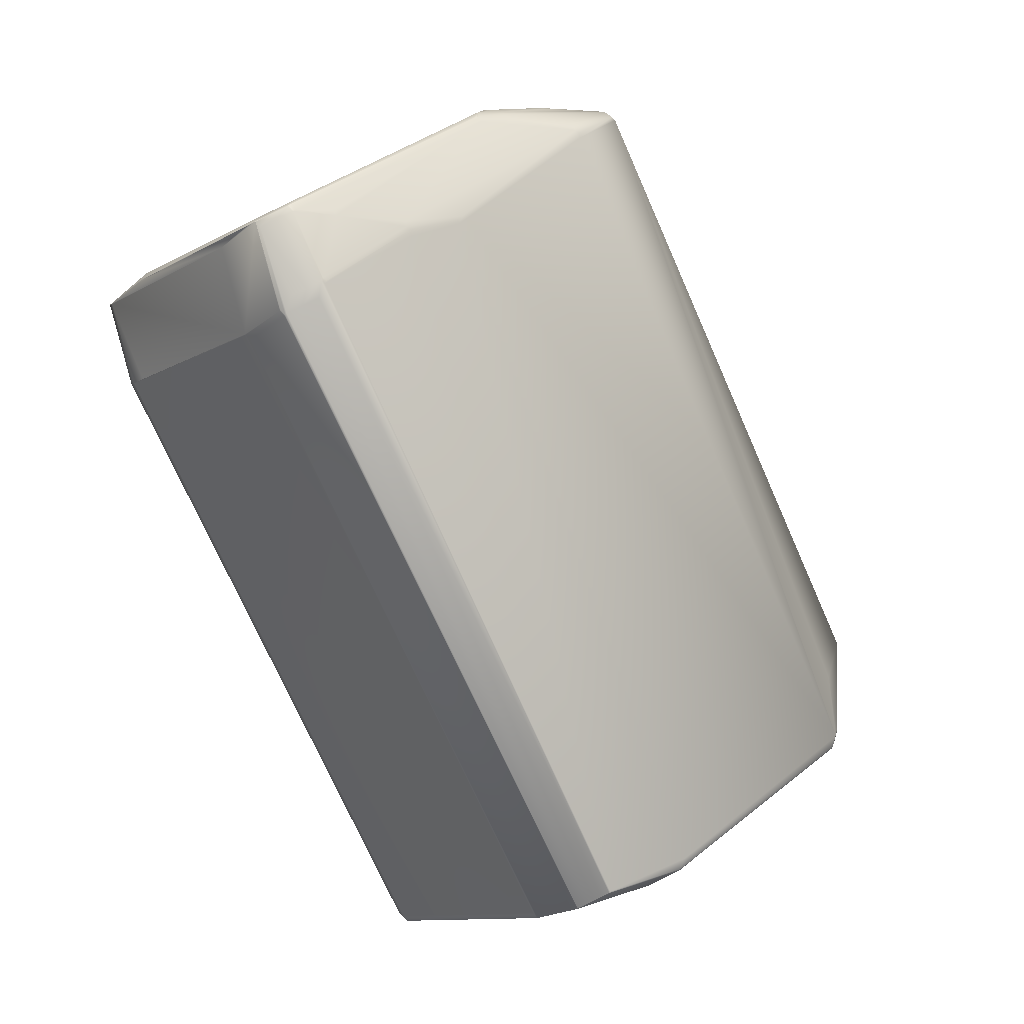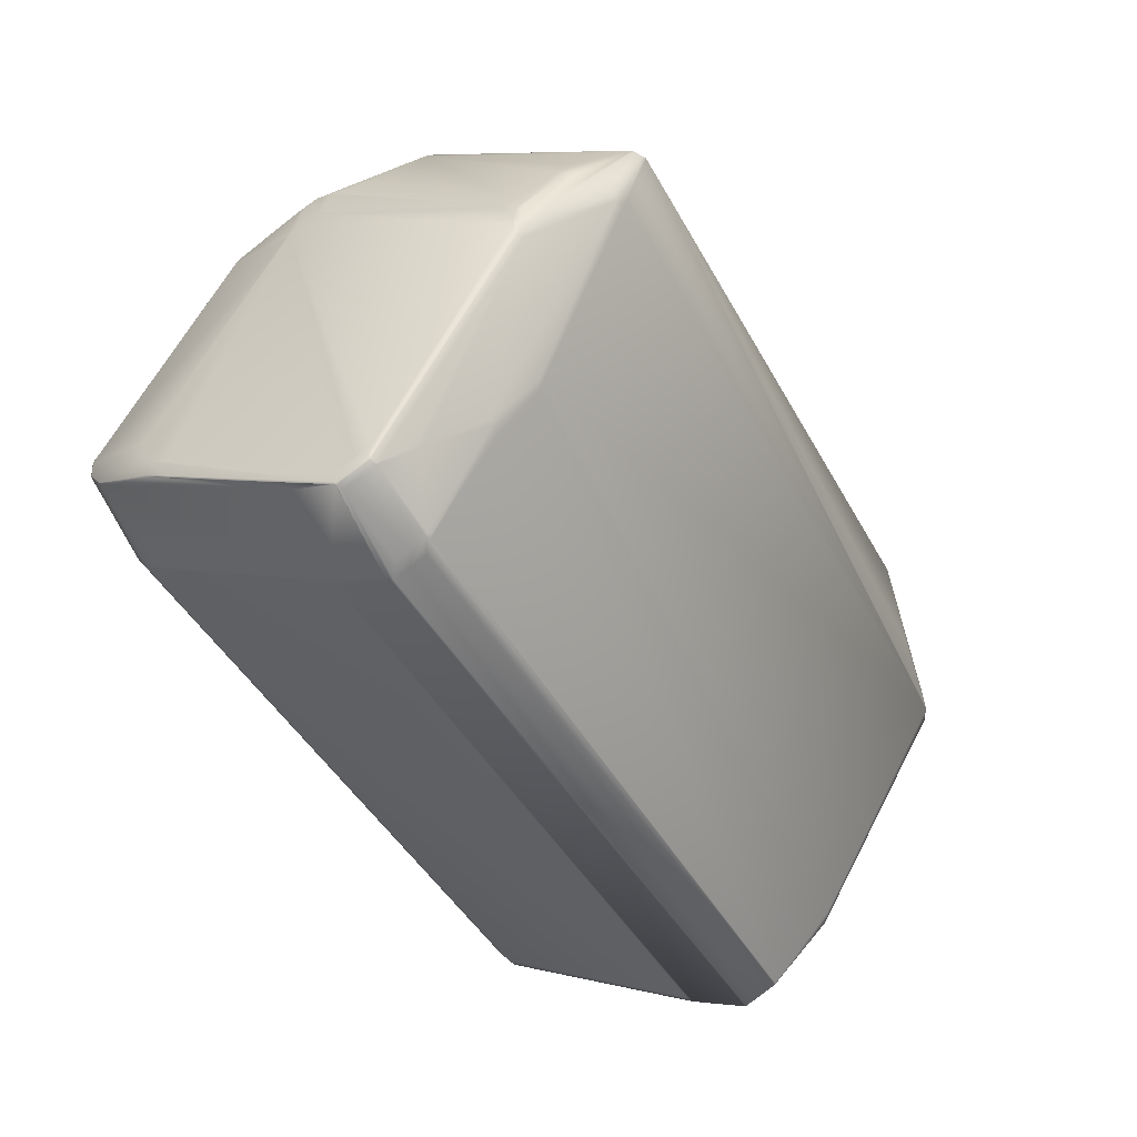
<metadata>
{"format":"obj","ext":"obj","renderer":"f3d","projection":"perspective","resolution":1024,"background":"white","views":[{"elev":26.1,"azim":-36.0,"up":"+Z"},{"elev":51.3,"azim":-52.9,"up":"+Z"}]}
</metadata>
<code>
v 0.5922 0.8038 1.173
v 0.591 0.8047 1.174
v 0.5922 0.8012 1.172
v 0.5918 0.8049 1.173
v 0.5927 0.8064 1.168
v 0.5934 0.8004 1.171
v 0.594 0.8029 1.166
v 0.5906 0.8058 1.174
v 0.5314 0.8094 1.183
v 0.5658 0.7984 1.175
v 0.5332 0.8065 1.182
v 0.5327 0.8078 1.183
v 0.5321 0.8087 1.183
v 0.5734 0.8951 1.135
v 0.5924 0.8075 1.168
v 0.5722 0.8959 1.136
v 0.574 0.8976 1.13
v 0.5728 0.8985 1.131
v 0.5692 0.8982 1.136
v 0.5876 0.8081 1.174
v 0.5545 0.9409 1.101
v 0.5472 0.9083 1.134
v 0.5324 0.8225 1.18
v 0.5594 0.8198 1.178
v 0.5682 0.8221 1.174
v 0.5342 0.9237 1.126
v 0.5334 0.9258 1.124
v 0.5326 0.9279 1.122
v 0.5624 0.8176 1.178
v 0.5631 0.9225 1.114
v 0.5551 0.94 1.102
v 0.5613 0.8146 1.179
v 0.5589 0.8123 1.179
v 0.6498 0.7992 0.8593
v 0.6495 0.7985 0.8625
v 0.6508 0.795 0.8608
v 0.6495 0.8003 0.8594
v 0.6492 0.7996 0.8626
v 0.6511 0.7958 0.8576
v 0.6507 0.7969 0.8577
v 0.5744 0.8965 1.13
v 0.6679 0.7083 0.9007
v 0.6692 0.7049 0.899
v 0.6465 0.8026 0.8594
v 0.6461 0.8028 0.8592
v 0.5537 0.9419 1.1
v 0.6491 0.8006 0.8592
v 0.6457 0.8031 0.859
v 0.6487 0.8008 0.859
v 0.6128 0.792 0.8258
v 0.6046 0.8084 0.8367
v 0.6041 0.8087 0.8366
v 0.6027 0.8092 0.8366
v 0.5407 0.9476 1.094
v 0.5472 0.9448 1.097
v 0.5743 0.8984 1.127
v 0.5633 0.9249 1.109
v 0.5638 0.9233 1.11
v 0.6503 0.7971 0.8575
v 0.5627 0.9263 1.107
v 0.5623 0.9273 1.106
v 0.5583 0.935 1.099
v 0.5568 0.9378 1.098
v 0.5566 0.9382 1.097
v 0.5563 0.9386 1.097
v 0.5538 0.9418 1.1
v 0.6499 0.7973 0.8573
v 0.5643 0.9216 1.112
v 0.6689 0.7031 0.9006
v 0.6686 0.7023 0.9038
v 0.6207 0.6505 0.8941
v 0.6695 0.7056 0.8958
v 0.6202 0.6509 0.8906
v 0.5655 0.7917 1.169
v 0.6147 0.6454 0.8954
v 0.6293 0.6672 0.913
v 0.6157 0.6464 0.896
v 0.4847 0.7699 1.151
v 0.4835 0.7708 1.153
v 0.4807 0.769 1.15
v 0.5031 0.6253 0.8804
v 0.6214 0.6514 0.8947
v 0.5662 0.7933 1.171
v 0.565 0.7943 1.172
v 0.5654 0.7963 1.174
v 0.4795 0.7699 1.152
v 0.5643 0.7926 1.171
v 0.4544 0.7693 1.153
v 0.4532 0.7702 1.154
v 0.4538 0.772 1.156
v 0.61 0.7751 0.8149
v 0.6084 0.7776 0.8135
v 0.6088 0.7781 0.8139
v 0.6087 0.778 0.8138
v 0.6207 0.6808 0.8678
v 0.6199 0.6808 0.867
v 0.6108 0.7675 0.8191
v 0.6194 0.6504 0.8896
v 0.6192 0.6503 0.8893
v 0.6217 0.6579 0.8858
v 0.4539 0.7677 1.15
v 0.458 0.6233 0.882
v 0.4541 0.7683 1.151
v 0.5357 0.9209 1.127
v 0.5299 0.8229 1.18
v 0.5349 0.9222 1.126
v 0.5583 0.8167 1.179
v 0.5303 0.8161 1.183
v 0.5309 0.8159 1.183
v 0.5327 0.8154 1.183
v 0.5243 0.8109 1.184
v 0.5277 0.811 1.184
v 0.5221 0.9164 1.129
v 0.4046 0.7609 1.141
v 0.5296 0.9276 1.122
v 0.5198 0.9171 1.129
v 0.5258 0.9294 1.12
v 0.5287 0.9298 1.121
v 0.5247 0.9317 1.119
v 0.5083 0.9223 1.123
v 0.514 0.9197 1.126
v 0.4058 0.7614 1.142
v 0.4229 0.7795 1.163
v 0.4046 0.7624 1.143
v 0.5177 0.8044 1.183
v 0.4227 0.7811 1.164
v 0.4059 0.7847 1.168
v 0.4039 0.7844 1.167
v 0.5339 0.8032 1.181
v 0.6024 0.7809 0.8109
v 0.5961 0.7837 0.808
v 0.5949 0.7836 0.8071
v 0.5942 0.7862 0.8087
v 0.5937 0.7865 0.8087
v 0.5315 0.9295 1.121
v 0.5537 0.9417 1.101
v 0.5535 0.9417 1.101
v 0.5275 0.9314 1.119
v 0.5234 0.9333 1.117
v 0.5003 0.9457 1.101
v 0.5077 0.9224 1.123
v 0.5336 0.8049 1.182
v 0.5185 0.8072 1.184
v 0.5018 0.945 1.102
v 0.5469 0.9446 1.098
v 0.5403 0.9474 1.095
v 0.5208 0.8105 1.185
v 0.5297 0.8156 1.183
v 0.5276 0.816 1.183
v 0.5282 0.8229 1.18
v 0.5294 0.823 1.18
v 0.5292 0.8158 1.183
v 0.5286 0.8159 1.183
v 0.5231 0.8111 1.185
v 0.5219 0.8111 1.185
v 0.5258 0.8157 1.183
v 0.5199 0.8106 1.185
v 0.4082 0.7905 1.17
v 0.3946 0.9025 1.107
v 0.3886 0.8974 1.109
v 0.3862 0.8902 1.112
v 0.4022 0.7933 1.167
v 0.387 0.8826 1.116
v 0.3962 0.7959 1.164
v 0.5203 0.8106 1.185
v 0.4034 0.7618 1.142
v 0.5062 0.9225 1.122
v 0.4983 0.9461 1.101
v 0.6184 0.6738 0.8709
v 0.6175 0.6736 0.8703
v 0.6207 0.6574 0.8853
v 0.6182 0.6496 0.889
v 0.555 0.9402 1.102
v 0.5181 0.8072 1.184
v 0.5548 0.9405 1.101
v 0.4574 0.6232 0.8815
v 0.3974 0.7645 1.14
v 0.3943 0.7629 1.133
v 0.4008 0.7601 1.136
v 0.3974 0.7872 1.164
v 0.3914 0.7672 1.137
v 0.3878 0.7658 1.13
v 0.3908 0.7901 1.161
v 0.6185 0.6495 0.8896
v 0.6188 0.6497 0.8897
v 0.6119 0.644 0.891
v 0.6121 0.6441 0.8911
v 0.5001 0.6244 0.8763
v 0.3865 0.9267 1.086
v 0.3799 0.9212 1.087
v 0.3773 0.9133 1.091
v 0.4039 0.7876 1.169
v 0.5177 0.8072 1.184
v 0.5173 0.8072 1.184
v 0.517 0.807 1.184
v 0.5157 0.8072 1.184
v 0.4022 0.7932 1.167
v 0.3973 0.7904 1.166
v 0.4038 0.7876 1.169
v 0.3908 0.7933 1.163
v 0.382 0.8797 1.115
v 0.3812 0.8879 1.11
v 0.6191 0.6884 0.8628
v 0.5082 0.6607 0.852
v 0.595 0.7832 0.8071
v 0.6139 0.6757 0.8684
v 0.5023 0.6556 0.8533
v 0.608 0.7775 0.8131
v 0.6015 0.7803 0.8101
v 0.6081 0.7775 0.8132
v 0.4983 0.755 0.7998
v 0.4923 0.7577 0.7971
v 0.4923 0.7499 0.8011
v 0.4863 0.7526 0.7984
v 0.4863 0.7604 0.7942
v 0.6116 0.6685 0.8716
v 0.5015 0.6633 0.8491
v 0.4963 0.6583 0.8506
v 0.4999 0.6485 0.8566
v 0.4939 0.6511 0.8538
v 0.4955 0.6659 0.8464
v 0.4931 0.6587 0.8496
v 0.484 0.7454 0.8016
v 0.4803 0.7553 0.7956
v 0.4779 0.7481 0.7988
v 0.4832 0.7637 0.7924
v 0.4768 0.7582 0.7939
v 0.6177 0.6497 0.8886
v 0.6112 0.6442 0.8901
v 0.4994 0.6247 0.8754
v 0.4928 0.6275 0.8724
v 0.4879 0.6538 0.851
v 0.4862 0.6305 0.8694
v 0.4871 0.6614 0.8468
v 0.4742 0.7505 0.7975
v 0.486 0.6305 0.8693
v 0.4409 0.6546 0.8565
v 0.4401 0.6629 0.8518
v 0.4314 0.7492 0.8031
v 0.4734 0.7506 0.7975
v 0.4441 0.6292 0.875
v 0.5615 0.811 0.8439
v 0.4498 0.7909 0.8289
v 0.4283 0.9282 1.08
v 0.6015 0.8101 0.8378
v 0.4898 0.7901 0.8227
v 0.5402 0.9476 1.094
v 0.4818 0.767 0.7941
v 0.4441 0.79 0.8316
v 0.3863 0.9269 1.085
v 0.4398 0.7657 0.7997
v 0.4398 0.7657 0.7997
v 0.5546 0.9408 1.101
v 0.554 0.9416 1.101
v 0.4819 0.767 0.794
v 0.4986 0.9463 1.101
v 0.5405 0.9476 1.095
v 0.5404 0.9476 1.095
v 0.6079 0.7779 0.8131
v 0.6014 0.7808 0.8101
v 0.4053 0.7872 1.169
v 0.4043 0.7846 1.168
v 0.4036 0.7873 1.169
v 0.6184 0.6494 0.8896
v 0.6117 0.6441 0.8905
v 0.4987 0.9464 1.1
v 0.4984 0.9463 1.1
v 0.4983 0.9463 1.1
v 0.3828 0.903 1.053
v 0.5536 0.9418 1.101
v 0.5471 0.9447 1.098
v 0.5406 0.9475 1.095
v 0.6015 0.7805 0.8101
v 0.5946 0.7836 0.807
v 0.5947 0.7835 0.807
v 0.4826 0.7639 0.7923
v 0.4828 0.7641 0.7923
v 0.476 0.7584 0.7938
v 0.3968 0.7901 1.166
v 0.4035 0.7873 1.169
v 0.4034 0.7873 1.169
v 0.3903 0.793 1.163
v 0.39 0.7932 1.163
v 0.3805 0.8878 1.11
v 0.3813 0.8795 1.114
v 0.4508 0.626 0.8785
v 0.4442 0.6289 0.8754
v 0.3872 0.7662 1.129
v 0.6114 0.6441 0.8904
v 0.6116 0.6441 0.8905
v 0.4998 0.6246 0.8758
v 0.4996 0.6246 0.8757
v 0.5472 0.9447 1.098
v 0.5407 0.9475 1.095
v 0.547 0.9448 1.098
v 0.5944 0.7838 0.807
v 0.4032 0.787 1.169
v 0.6113 0.6441 0.8903
v 0.3865 0.9268 1.086
v 0.5945 0.7836 0.807
v 0.4827 0.7641 0.7923
v 0.3968 0.79 1.166
v 0.4033 0.7872 1.169
v 0.3902 0.793 1.163
v 0.4995 0.6246 0.8756
v 0.3799 0.9213 1.087
v 0.3798 0.9213 1.087
v 0.4826 0.7643 0.7924
v 0.4405 0.7626 0.7979
v 0.3967 0.7898 1.166
v 0.3901 0.7928 1.163
v 0.4573 0.6234 0.8811
v 0.3772 0.9135 1.091
v 0.3773 0.9132 1.091
v 0.4405 0.763 0.798
v 0.434 0.7575 0.7995
v 0.4333 0.7602 0.8012
v 0.434 0.7571 0.7994
v 0.4332 0.7602 0.8012
v 0.4339 0.7575 0.7996
v 0.39 0.7928 1.163
v 0.3865 0.7688 1.131
v 0.4508 0.6262 0.8781
v 0.4442 0.6291 0.875
v 0.3871 0.7663 1.129
v 0.3871 0.7665 1.129
v 0.3762 0.8974 1.055
v 0.3781 0.9048 1.096
v 0.3868 0.8185 1.144
v 0.3736 0.8896 1.058
v 0.3744 0.8812 1.063
v 0.3831 0.7949 1.112
v 0.3839 0.7918 1.11
v 0.3832 0.7945 1.112
v 0.4402 0.6573 0.8581
v 0.4394 0.6656 0.8534
v 0.4307 0.7519 0.8047
v 0.4313 0.7496 0.8033
v 0.3823 0.8028 1.107
v 0.3864 0.7691 1.13
v 0.3737 0.8891 1.058
v 0.3823 0.8032 1.107
v 0.4306 0.7523 0.8049
v 0.3892 0.8015 1.158
f 1 2 3
f 1 4 2
f 1 5 4
f 1 6 7
f 1 3 6
f 1 7 5
f 2 4 8
f 2 8 9
f 2 10 3
f 2 11 10
f 2 12 11
f 2 13 12
f 2 9 13
f 14 4 15
f 14 16 8
f 14 8 4
f 14 17 18
f 14 15 17
f 14 18 16
f 4 5 15
f 19 20 16
f 19 16 21
f 19 22 23
f 19 24 25
f 19 26 22
f 19 27 26
f 19 28 27
f 19 23 24
f 19 25 20
f 19 21 28
f 20 8 16
f 20 24 29
f 20 29 8
f 20 25 24
f 16 18 30
f 16 30 31
f 16 31 21
f 8 29 32
f 8 32 33
f 8 33 9
f 34 35 36
f 34 37 38
f 34 38 35
f 34 39 40
f 34 36 39
f 34 40 37
f 41 5 35
f 41 35 38
f 41 17 15
f 41 15 5
f 41 38 17
f 5 42 35
f 5 7 42
f 35 42 36
f 42 7 43
f 42 43 36
f 44 45 46
f 44 37 47
f 44 47 45
f 44 46 37
f 45 48 46
f 45 47 49
f 45 49 48
f 48 49 50
f 48 50 51
f 48 51 52
f 48 52 53
f 48 53 54
f 48 55 46
f 48 54 55
f 56 37 57
f 56 17 38
f 56 38 37
f 56 58 17
f 56 57 58
f 37 40 59
f 37 59 47
f 37 60 57
f 37 61 60
f 37 62 61
f 37 63 62
f 37 64 63
f 37 65 64
f 37 66 65
f 37 46 66
f 47 59 67
f 47 67 49
f 49 67 50
f 17 68 18
f 17 58 68
f 18 68 30
f 69 70 71
f 69 72 43
f 69 43 70
f 69 71 73
f 69 73 72
f 6 70 7
f 6 3 74
f 6 74 75
f 6 76 70
f 6 77 76
f 6 75 77
f 78 79 80
f 78 80 81
f 78 74 79
f 78 75 74
f 78 81 75
f 70 43 7
f 70 76 82
f 70 82 71
f 3 83 74
f 3 84 83
f 3 85 84
f 3 10 85
f 79 86 80
f 79 74 87
f 79 88 86
f 79 87 84
f 79 89 88
f 79 84 90
f 79 90 89
f 39 72 91
f 39 36 72
f 39 91 92
f 39 93 40
f 39 94 93
f 39 92 94
f 72 36 43
f 72 95 96
f 72 97 91
f 72 96 97
f 72 73 98
f 72 98 99
f 72 100 95
f 72 99 100
f 40 93 59
f 59 93 67
f 67 93 50
f 80 86 101
f 80 101 102
f 80 102 81
f 86 103 101
f 86 88 103
f 22 104 105
f 22 106 104
f 22 26 106
f 22 105 23
f 24 107 29
f 24 23 108
f 24 108 107
f 107 32 29
f 107 109 32
f 107 108 109
f 32 110 111
f 32 109 110
f 32 111 33
f 33 112 9
f 33 111 112
f 104 106 105
f 106 26 113
f 106 113 105
f 101 103 114
f 101 114 102
f 26 27 113
f 103 88 114
f 27 115 116
f 27 28 115
f 27 116 113
f 115 117 116
f 115 28 117
f 117 28 118
f 117 118 119
f 117 119 120
f 117 121 116
f 117 120 121
f 74 83 87
f 88 89 122
f 88 122 114
f 87 83 84
f 89 123 124
f 89 90 123
f 89 124 122
f 123 90 125
f 123 126 127
f 123 125 126
f 123 127 128
f 123 128 124
f 76 77 82
f 84 129 125
f 84 85 129
f 84 125 90
f 50 93 130
f 50 130 131
f 50 131 132
f 50 132 133
f 50 133 134
f 50 134 51
f 28 135 118
f 28 21 136
f 28 136 137
f 28 137 135
f 118 135 119
f 119 135 138
f 119 138 139
f 119 139 140
f 119 141 120
f 119 140 141
f 129 85 142
f 129 142 143
f 129 143 125
f 126 125 127
f 85 10 142
f 135 137 138
f 138 137 139
f 139 144 140
f 139 137 145
f 139 145 146
f 139 146 144
f 68 58 31
f 68 31 30
f 142 10 11
f 142 11 143
f 58 57 31
f 11 12 143
f 57 60 31
f 12 13 147
f 12 147 143
f 60 61 31
f 13 9 147
f 61 62 63
f 61 63 31
f 9 112 111
f 9 111 147
f 110 109 111
f 109 108 148
f 109 148 111
f 23 105 149
f 23 149 108
f 113 116 150
f 113 151 105
f 113 150 151
f 108 152 148
f 108 153 152
f 108 149 153
f 148 152 153
f 148 153 154
f 148 154 111
f 111 154 147
f 153 149 155
f 153 155 154
f 154 155 147
f 105 151 150
f 105 150 156
f 105 156 149
f 116 121 157
f 116 156 150
f 116 157 156
f 121 120 158
f 121 158 157
f 120 141 159
f 120 159 160
f 120 160 161
f 120 162 158
f 120 163 164
f 120 164 162
f 120 161 163
f 149 165 155
f 149 156 157
f 149 157 165
f 155 165 147
f 51 134 52
f 122 124 114
f 124 166 114
f 124 128 166
f 82 77 71
f 77 75 71
f 141 167 159
f 141 140 168
f 141 168 167
f 95 169 96
f 95 100 169
f 169 170 96
f 169 100 171
f 169 99 172
f 169 171 99
f 169 172 170
f 52 134 53
f 147 165 143
f 63 64 173
f 63 173 31
f 165 157 174
f 165 174 143
f 64 65 175
f 64 175 173
f 114 166 176
f 114 176 102
f 166 177 178
f 166 179 176
f 166 178 179
f 166 128 180
f 166 180 177
f 177 181 182
f 177 182 178
f 177 180 183
f 177 183 181
f 181 183 182
f 71 75 184
f 71 185 73
f 71 184 185
f 75 81 186
f 75 187 184
f 75 186 187
f 81 102 188
f 81 188 186
f 167 168 189
f 167 189 159
f 159 189 190
f 159 190 160
f 160 190 191
f 160 191 161
f 157 158 192
f 157 193 174
f 157 194 193
f 157 195 194
f 157 196 195
f 157 192 196
f 158 197 198
f 158 162 197
f 158 199 192
f 158 198 199
f 197 162 164
f 197 164 200
f 197 200 198
f 163 161 200
f 163 200 164
f 161 201 200
f 161 202 201
f 161 191 202
f 97 96 203
f 97 203 91
f 96 204 205
f 96 206 207
f 96 207 204
f 96 170 206
f 96 208 203
f 96 209 208
f 96 205 209
f 204 207 205
f 91 203 208
f 91 210 92
f 91 208 210
f 211 212 205
f 211 213 212
f 211 205 213
f 212 213 214
f 212 214 215
f 212 215 205
f 206 170 216
f 206 216 207
f 207 217 205
f 207 218 217
f 207 216 219
f 207 219 220
f 207 220 218
f 213 217 221
f 213 221 214
f 213 205 217
f 217 218 221
f 218 220 222
f 218 222 221
f 214 221 223
f 214 224 215
f 214 223 225
f 214 225 224
f 221 222 223
f 215 224 226
f 215 226 205
f 224 225 227
f 224 227 226
f 170 172 228
f 170 228 216
f 216 228 229
f 216 229 219
f 219 229 230
f 219 230 231
f 219 231 220
f 220 232 222
f 220 231 233
f 220 233 232
f 223 222 234
f 223 234 225
f 222 232 234
f 232 235 234
f 232 233 236
f 232 237 238
f 232 239 240
f 232 238 239
f 232 240 235
f 232 241 237
f 232 236 241
f 225 234 235
f 225 235 227
f 242 243 244
f 242 245 246
f 242 246 243
f 242 247 245
f 242 244 247
f 243 246 248
f 243 249 250
f 243 251 252
f 243 250 244
f 243 252 249
f 243 248 251
f 65 253 175
f 65 254 253
f 65 66 254
f 53 245 54
f 53 134 245
f 245 134 255
f 245 255 248
f 245 247 54
f 245 248 246
f 73 185 98
f 144 146 140
f 31 173 21
f 143 174 195
f 143 195 125
f 173 175 21
f 174 193 195
f 175 253 21
f 193 194 195
f 253 254 21
f 98 185 99
f 140 256 168
f 140 257 256
f 140 258 257
f 140 146 258
f 21 254 66
f 21 66 136
f 93 94 259
f 93 259 130
f 130 259 260
f 130 260 131
f 131 260 132
f 125 195 261
f 125 261 127
f 127 261 262
f 127 262 128
f 195 196 192
f 195 192 263
f 195 263 261
f 261 263 262
f 100 99 171
f 99 185 184
f 99 184 172
f 94 92 210
f 94 210 259
f 66 46 136
f 210 208 259
f 192 199 263
f 184 187 264
f 184 264 172
f 187 186 265
f 187 172 264
f 187 265 172
f 266 256 257
f 266 267 256
f 266 268 267
f 266 257 247
f 266 250 268
f 266 247 244
f 266 244 250
f 249 269 250
f 249 252 269
f 46 55 270
f 46 270 136
f 55 54 271
f 55 271 270
f 54 272 271
f 54 257 272
f 54 247 257
f 208 209 273
f 208 273 259
f 209 205 273
f 273 205 260
f 273 260 259
f 205 226 274
f 205 132 260
f 205 275 132
f 205 274 275
f 226 227 276
f 226 277 274
f 226 276 277
f 227 235 278
f 227 278 276
f 235 240 278
f 199 198 279
f 199 280 263
f 199 281 280
f 199 279 281
f 198 200 282
f 198 282 279
f 201 202 283
f 201 283 200
f 200 283 282
f 202 191 284
f 202 285 283
f 202 284 285
f 179 178 286
f 179 286 176
f 102 176 188
f 178 182 287
f 178 287 286
f 182 183 288
f 182 288 287
f 186 188 289
f 186 290 265
f 186 289 290
f 188 291 289
f 188 292 291
f 188 176 292
f 256 267 268
f 256 268 189
f 256 189 168
f 136 270 137
f 293 270 271
f 293 271 145
f 293 137 270
f 293 145 137
f 294 271 272
f 294 272 146
f 294 295 271
f 294 145 295
f 294 146 145
f 132 275 274
f 132 274 296
f 132 296 134
f 132 134 133
f 262 263 128
f 263 280 281
f 263 281 297
f 263 297 128
f 172 265 228
f 265 290 289
f 265 289 229
f 265 229 228
f 271 295 145
f 272 257 146
f 291 292 298
f 291 298 289
f 268 299 189
f 268 250 299
f 257 258 146
f 274 277 300
f 274 300 296
f 277 301 300
f 277 276 301
f 281 279 302
f 281 303 297
f 281 302 303
f 279 282 304
f 279 304 302
f 282 283 304
f 289 298 229
f 292 305 230
f 292 229 298
f 292 230 229
f 292 176 305
f 299 306 190
f 299 190 189
f 299 250 307
f 299 307 306
f 306 307 190
f 300 301 296
f 301 308 296
f 301 309 308
f 301 276 309
f 303 302 310
f 303 310 297
f 302 304 311
f 302 311 310
f 304 283 311
f 305 312 230
f 305 176 312
f 190 307 313
f 190 313 191
f 191 313 314
f 191 314 284
f 315 251 255
f 315 316 317
f 315 317 251
f 315 308 309
f 315 255 308
f 315 309 318
f 315 318 316
f 251 317 319
f 251 319 252
f 251 248 255
f 316 318 320
f 316 320 319
f 316 319 317
f 296 308 255
f 296 255 134
f 128 297 180
f 180 297 310
f 180 310 183
f 310 311 183
f 183 311 288
f 311 283 321
f 311 322 288
f 311 321 322
f 312 323 231
f 312 231 230
f 312 176 286
f 312 286 323
f 323 324 233
f 323 233 231
f 323 286 287
f 323 287 324
f 325 288 326
f 325 326 241
f 325 241 288
f 324 287 241
f 324 241 233
f 233 241 236
f 250 269 327
f 250 327 307
f 307 327 313
f 313 328 314
f 313 329 328
f 313 327 330
f 313 331 332
f 313 332 329
f 313 330 331
f 309 276 278
f 309 278 318
f 318 239 320
f 318 278 240
f 318 240 239
f 333 237 241
f 333 334 335
f 333 335 237
f 333 326 334
f 333 241 326
f 237 335 238
f 239 238 336
f 239 337 338
f 239 336 337
f 239 338 320
f 238 335 336
f 334 339 336
f 334 336 335
f 334 332 339
f 334 326 340
f 334 340 332
f 341 339 332
f 341 337 336
f 341 336 339
f 341 332 342
f 341 330 343
f 341 342 330
f 341 343 337
f 337 343 338
f 285 284 344
f 285 344 283
f 283 344 329
f 283 322 321
f 283 329 332
f 283 332 340
f 283 340 322
f 284 328 329
f 284 329 344
f 284 314 328
f 288 322 326
f 288 241 287
f 322 340 326
f 269 252 327
f 252 319 327
f 320 338 343
f 320 343 319
f 327 319 343
f 327 343 330
f 331 330 342
f 331 342 332

</code>
